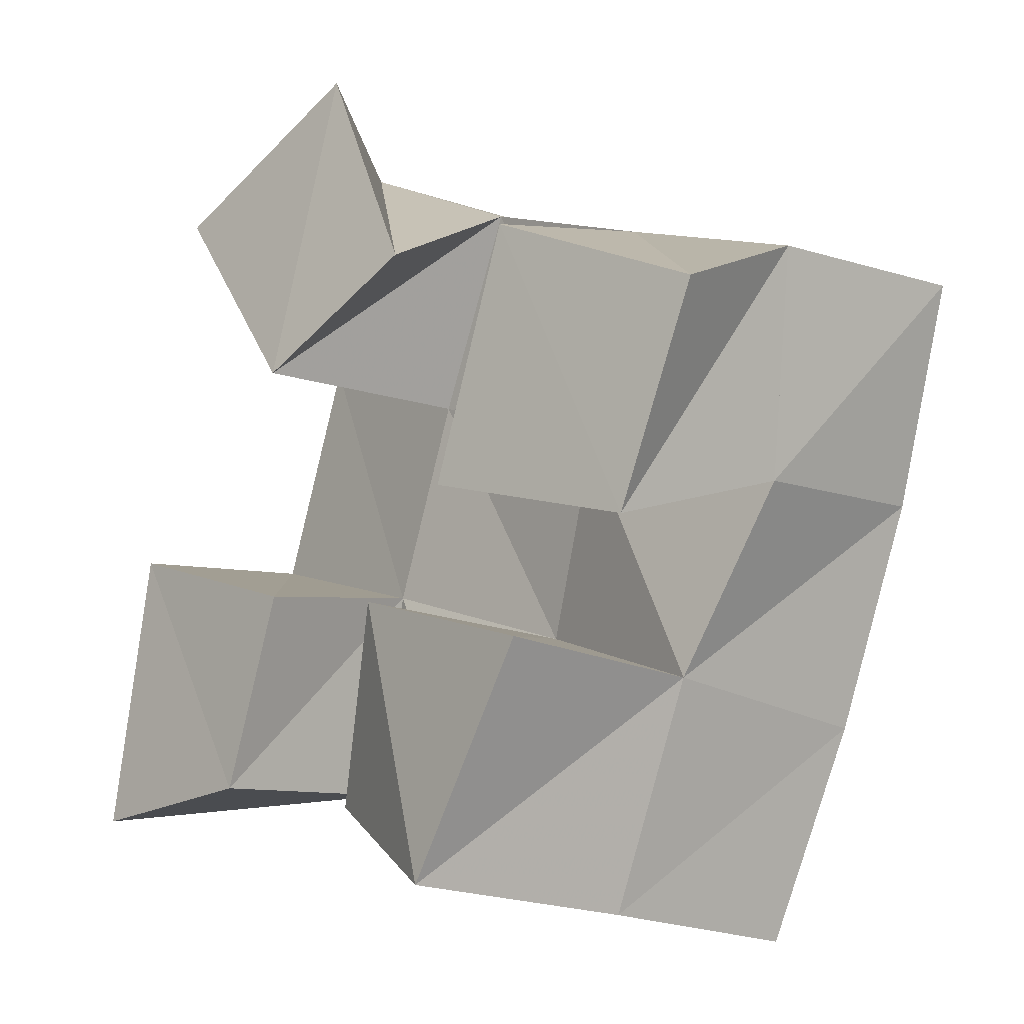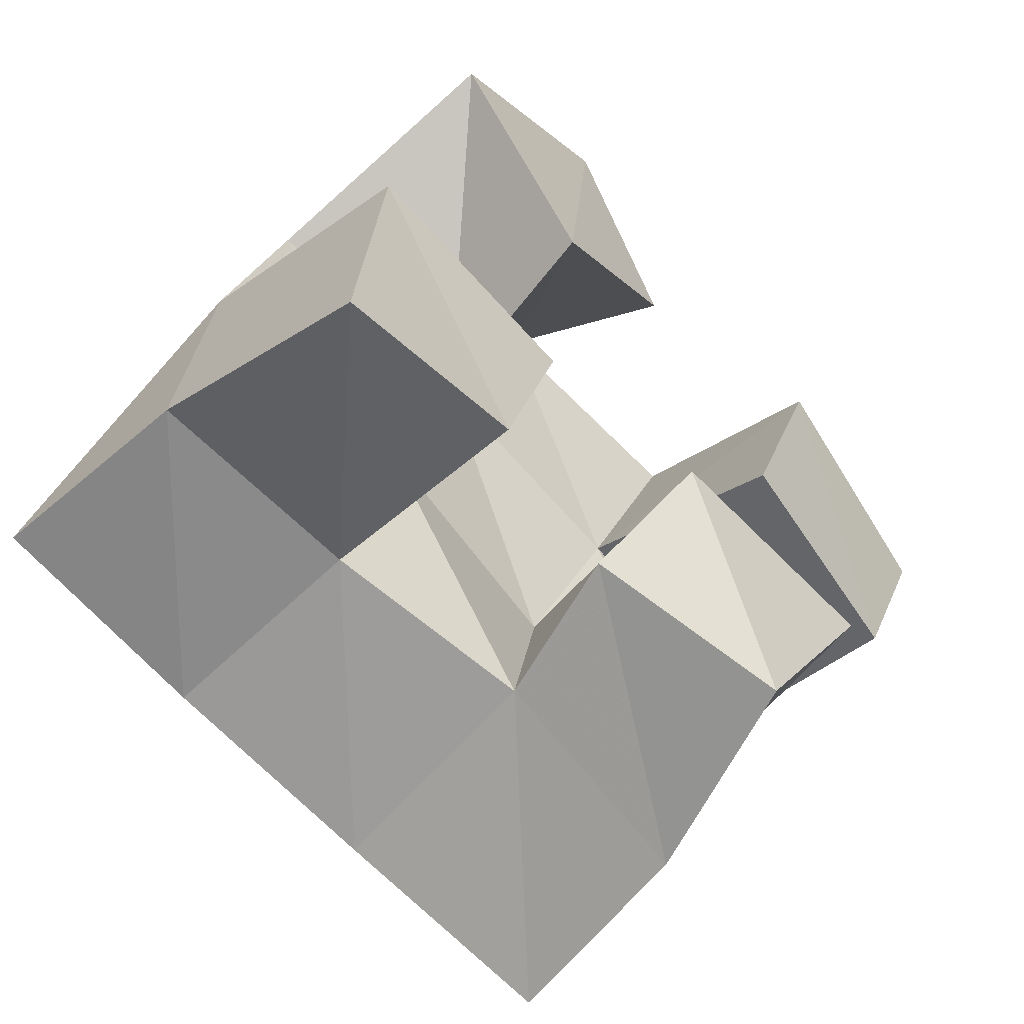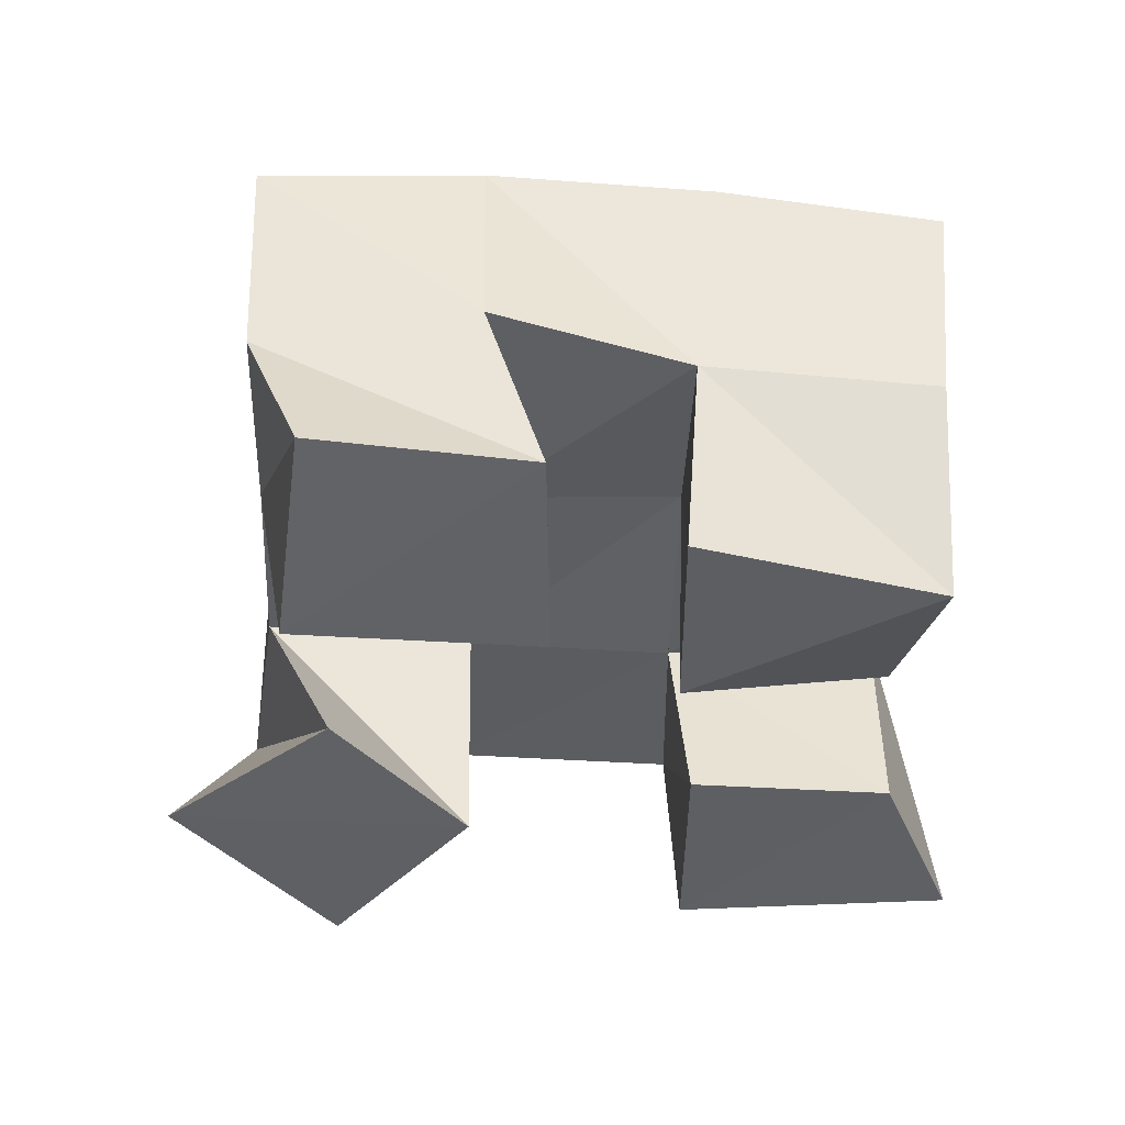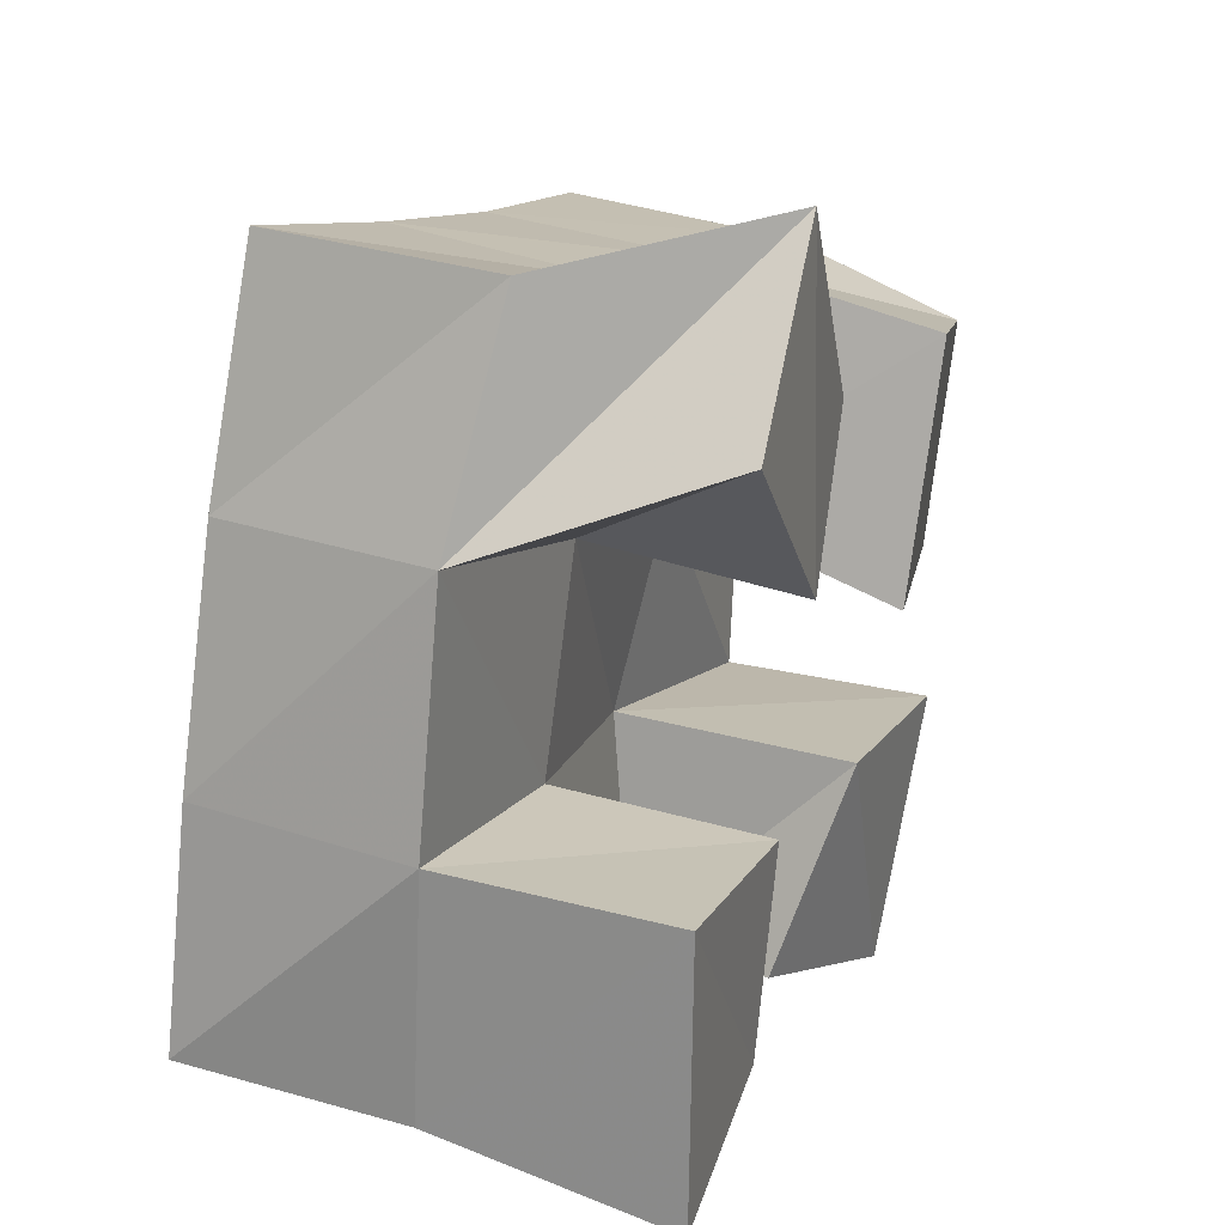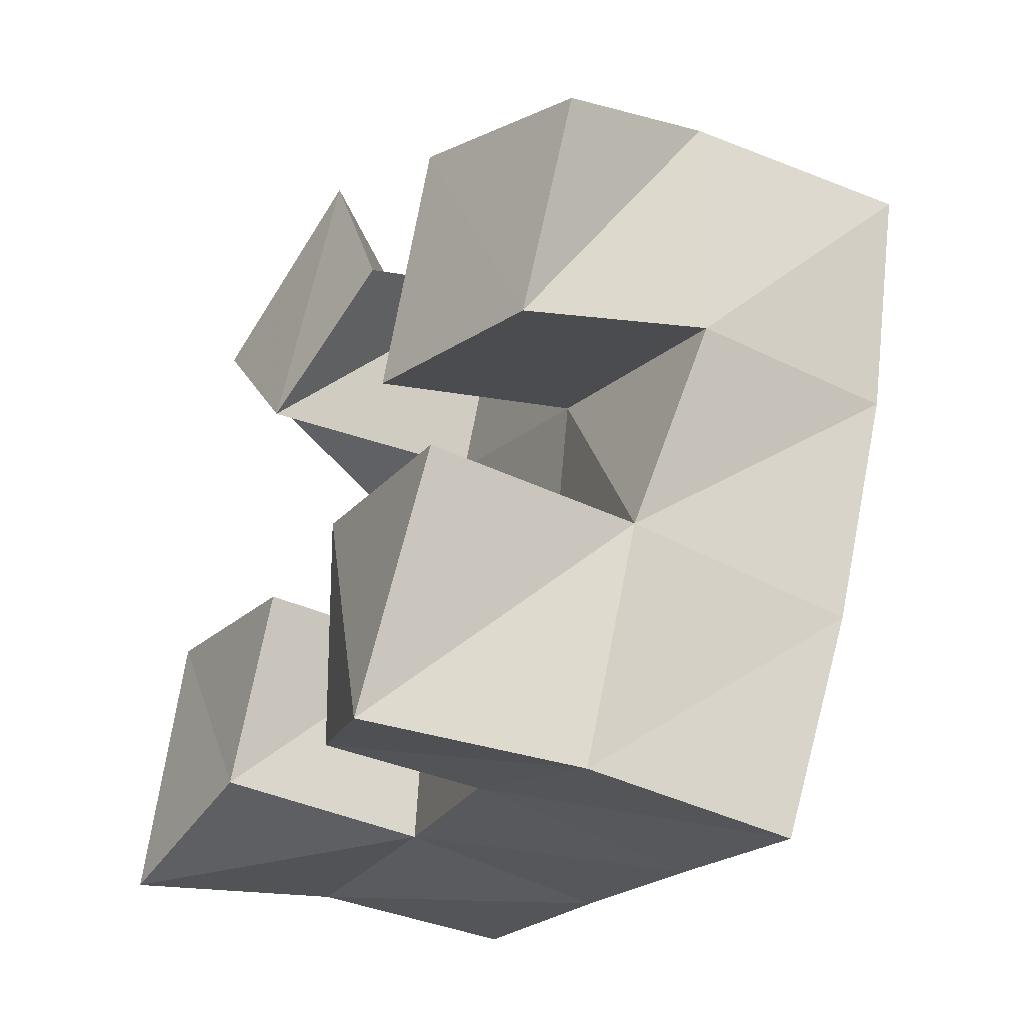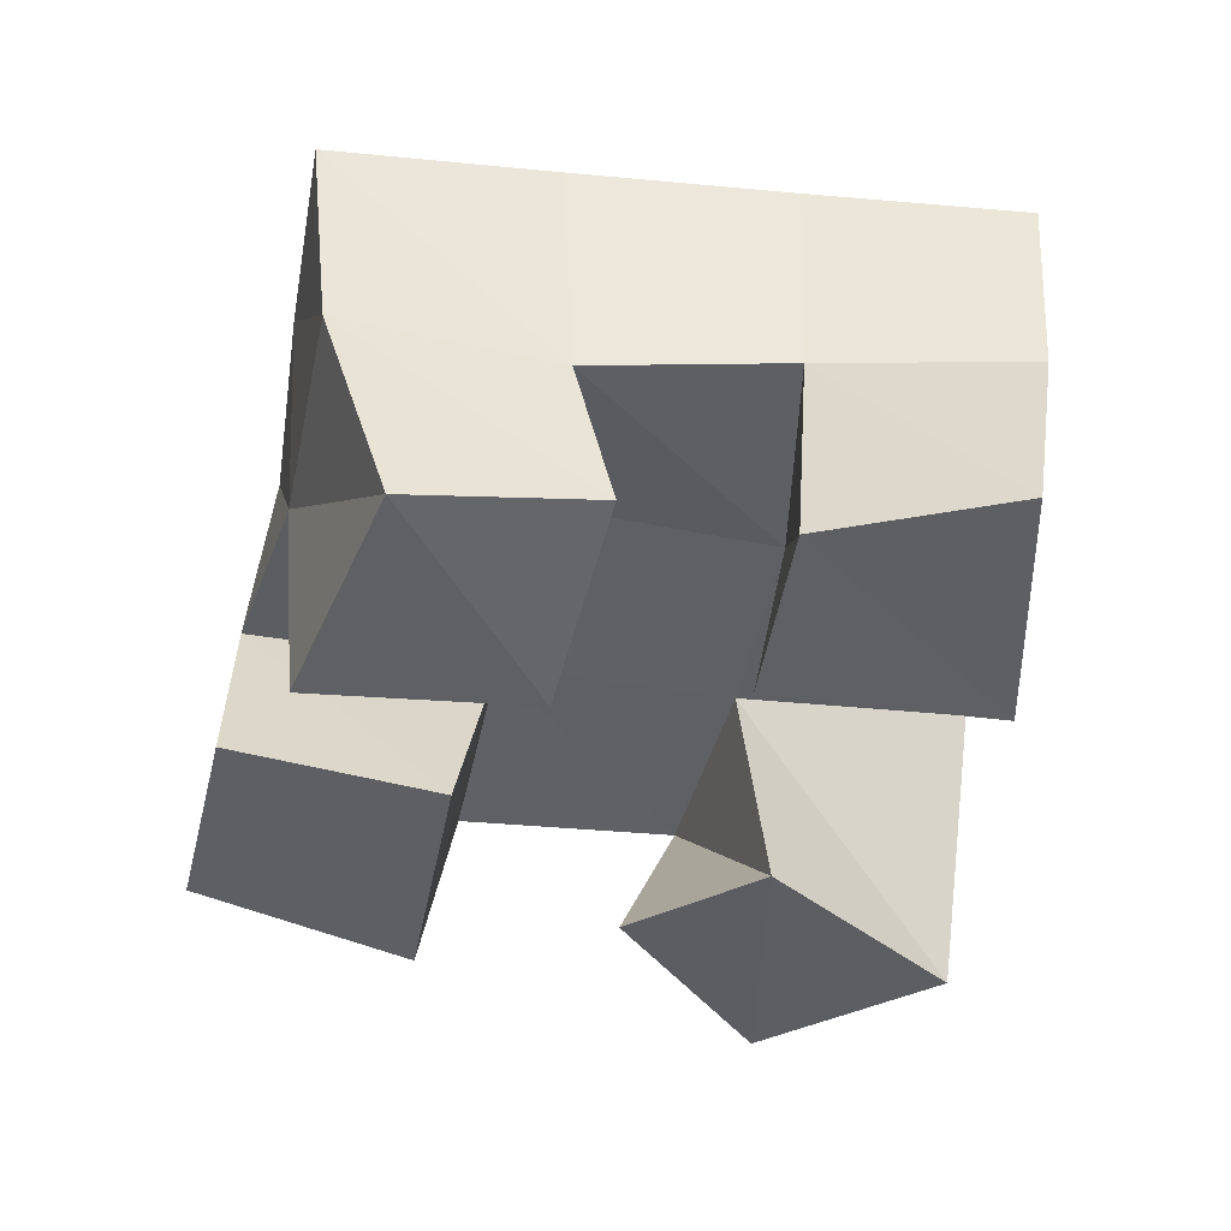
<metadata>
{"format":"obj","ext":"obj","renderer":"f3d","projection":"perspective","resolution":1024,"background":"white","views":[{"elev":-12.2,"azim":47.9,"up":"+Z"},{"elev":-55.1,"azim":-43.0,"up":"+Z"},{"elev":-39.8,"azim":105.8,"up":"+Y"},{"elev":32.0,"azim":-68.1,"up":"+Z"},{"elev":-38.9,"azim":60.7,"up":"+Z"},{"elev":-43.3,"azim":-170.3,"up":"+Y"}]}
</metadata>
<code>
v 0.7981 0.1 0.1193
v 0.7922 0.1508 0.1334
v 0.8417 0.103 0.1243
v 0.8388 0.151 0.1259
v 0.8067 0.1028 0.182
v 0.7997 0.1514 0.1866
v 0.8559 0.1041 0.1673
v 0.8485 0.1485 0.1732
v 0.9185 0.1 0.1825
v 0.9143 0.1492 0.1997
v 0.9644 0.109 0.1703
v 0.967 0.1521 0.1831
v 0.9382 0.1 0.2354
v 0.9325 0.1455 0.2454
v 0.9839 0.1098 0.2155
v 0.9775 0.1464 0.2312
v 0.8265 0.1 0.2627
v 0.8158 0.1534 0.2375
v 0.8591 0.1 0.2191
v 0.865 0.1488 0.218
v 0.8724 0.1071 0.2887
v 0.838 0.1487 0.2834
v 0.8946 0.1074 0.2409
v 0.8852 0.1479 0.2618
v 0.8743 0.1113 0.1181
v 0.8819 0.1444 0.1133
v 0.9123 0.1 0.09893
v 0.9259 0.1452 0.09379
v 0.8944 0.1009 0.1606
v 0.8972 0.1541 0.1579
v 0.9425 0.1 0.1472
v 0.9454 0.1461 0.143
v 0.7893 0.1995 0.1362
v 0.8368 0.1995 0.1229
v 0.8031 0.1999 0.1857
v 0.8506 0.2 0.1716
v 0.8208 0.2002 0.2354
v 0.867 0.1985 0.2187
v 0.8401 0.1987 0.2831
v 0.8858 0.196 0.2651
v 0.8831 0.196 0.1069
v 0.8994 0.1996 0.1547
v 0.9152 0.1988 0.2016
v 0.9317 0.196 0.248
v 0.9297 0.191 0.08926
v 0.9468 0.1966 0.1362
v 0.9632 0.1993 0.185
v 0.9787 0.197 0.2328
f 1 2 4
f 3 1 4
f 2 6 8
f 4 2 8
f 6 5 7
f 8 6 7
f 5 1 3
f 7 5 3
f 8 7 3
f 4 8 3
f 2 1 5
f 6 2 5
f 9 10 12
f 11 9 12
f 10 14 16
f 12 10 16
f 14 13 15
f 16 14 15
f 13 9 11
f 15 13 11
f 16 15 11
f 12 16 11
f 10 9 13
f 14 10 13
f 17 18 20
f 19 17 20
f 18 22 24
f 20 18 24
f 22 21 23
f 24 22 23
f 21 17 19
f 23 21 19
f 24 23 19
f 20 24 19
f 18 17 21
f 22 18 21
f 25 26 28
f 27 25 28
f 26 30 32
f 28 26 32
f 30 29 31
f 32 30 31
f 29 25 27
f 31 29 27
f 32 31 27
f 28 32 27
f 26 25 29
f 30 26 29
f 2 33 34
f 4 2 34
f 33 35 36
f 34 33 36
f 35 6 8
f 36 35 8
f 6 2 4
f 8 6 4
f 36 8 4
f 34 36 4
f 33 2 6
f 35 33 6
f 6 35 36
f 8 6 36
f 35 37 38
f 36 35 38
f 37 18 20
f 38 37 20
f 18 6 8
f 20 18 8
f 38 20 8
f 36 38 8
f 35 6 18
f 37 35 18
f 18 37 38
f 20 18 38
f 37 39 40
f 38 37 40
f 39 22 24
f 40 39 24
f 22 18 20
f 24 22 20
f 40 24 20
f 38 40 20
f 37 18 22
f 39 37 22
f 4 34 41
f 26 4 41
f 34 36 42
f 41 34 42
f 36 8 30
f 42 36 30
f 8 4 26
f 30 8 26
f 42 30 26
f 41 42 26
f 34 4 8
f 36 34 8
f 8 36 42
f 30 8 42
f 36 38 43
f 42 36 43
f 38 20 10
f 43 38 10
f 20 8 30
f 10 20 30
f 43 10 30
f 42 43 30
f 36 8 20
f 38 36 20
f 20 38 43
f 10 20 43
f 38 40 44
f 43 38 44
f 40 24 14
f 44 40 14
f 24 20 10
f 14 24 10
f 44 14 10
f 43 44 10
f 38 20 24
f 40 38 24
f 26 41 45
f 28 26 45
f 41 42 46
f 45 41 46
f 42 30 32
f 46 42 32
f 30 26 28
f 32 30 28
f 46 32 28
f 45 46 28
f 41 26 30
f 42 41 30
f 30 42 46
f 32 30 46
f 42 43 47
f 46 42 47
f 43 10 12
f 47 43 12
f 10 30 32
f 12 10 32
f 47 12 32
f 46 47 32
f 42 30 10
f 43 42 10
f 10 43 47
f 12 10 47
f 43 44 48
f 47 43 48
f 44 14 16
f 48 44 16
f 14 10 12
f 16 14 12
f 48 16 12
f 47 48 12
f 43 10 14
f 44 43 14

</code>
